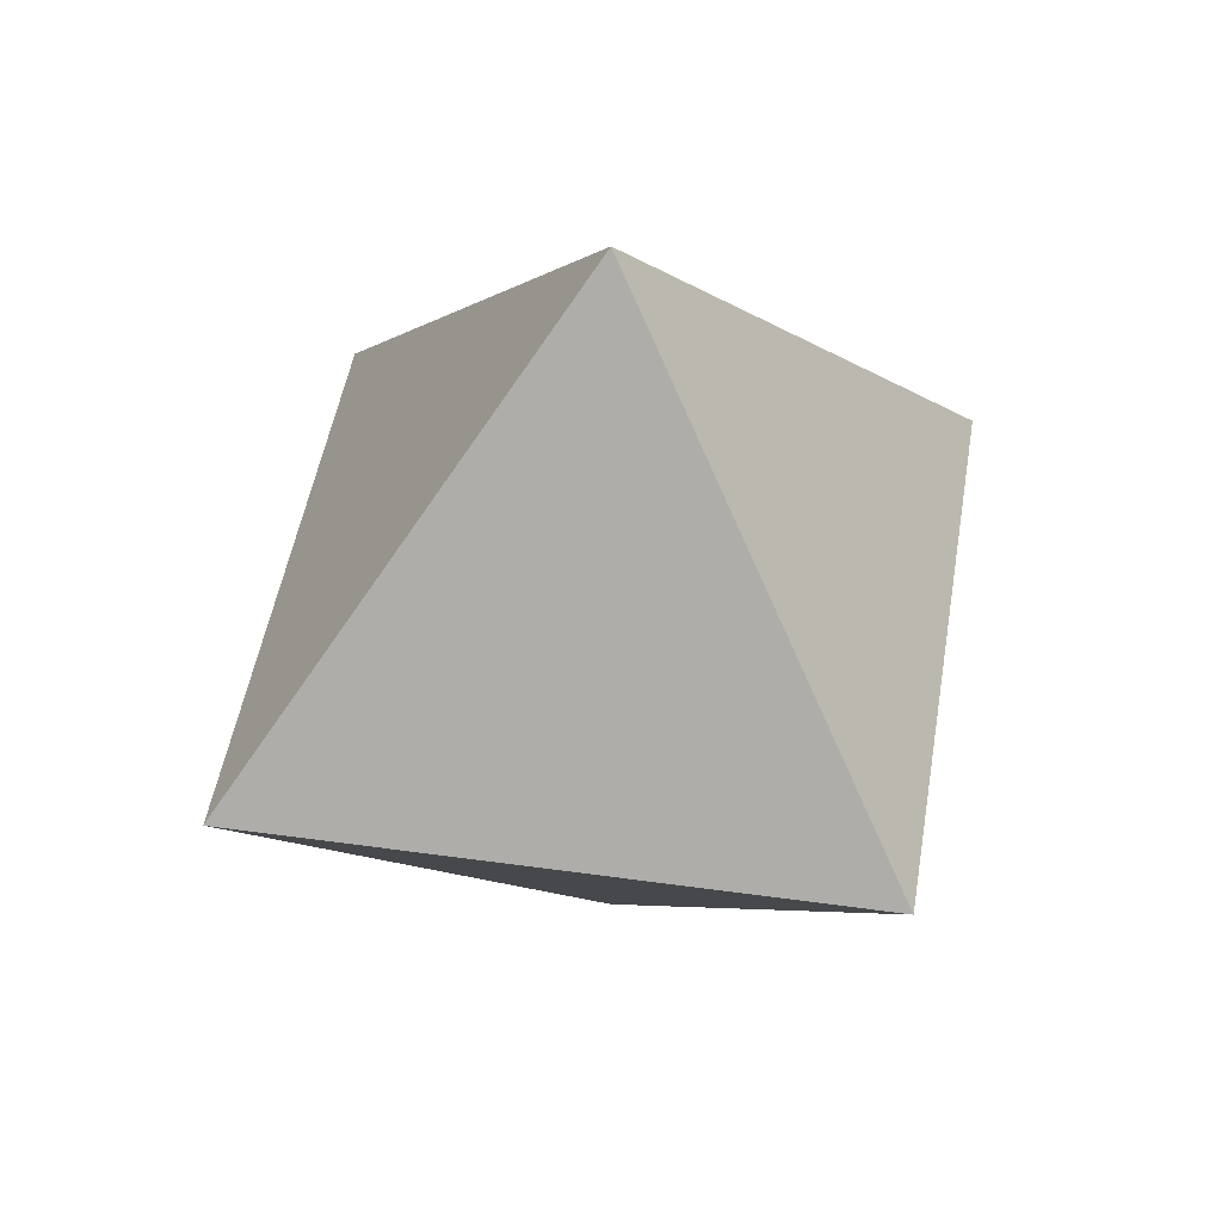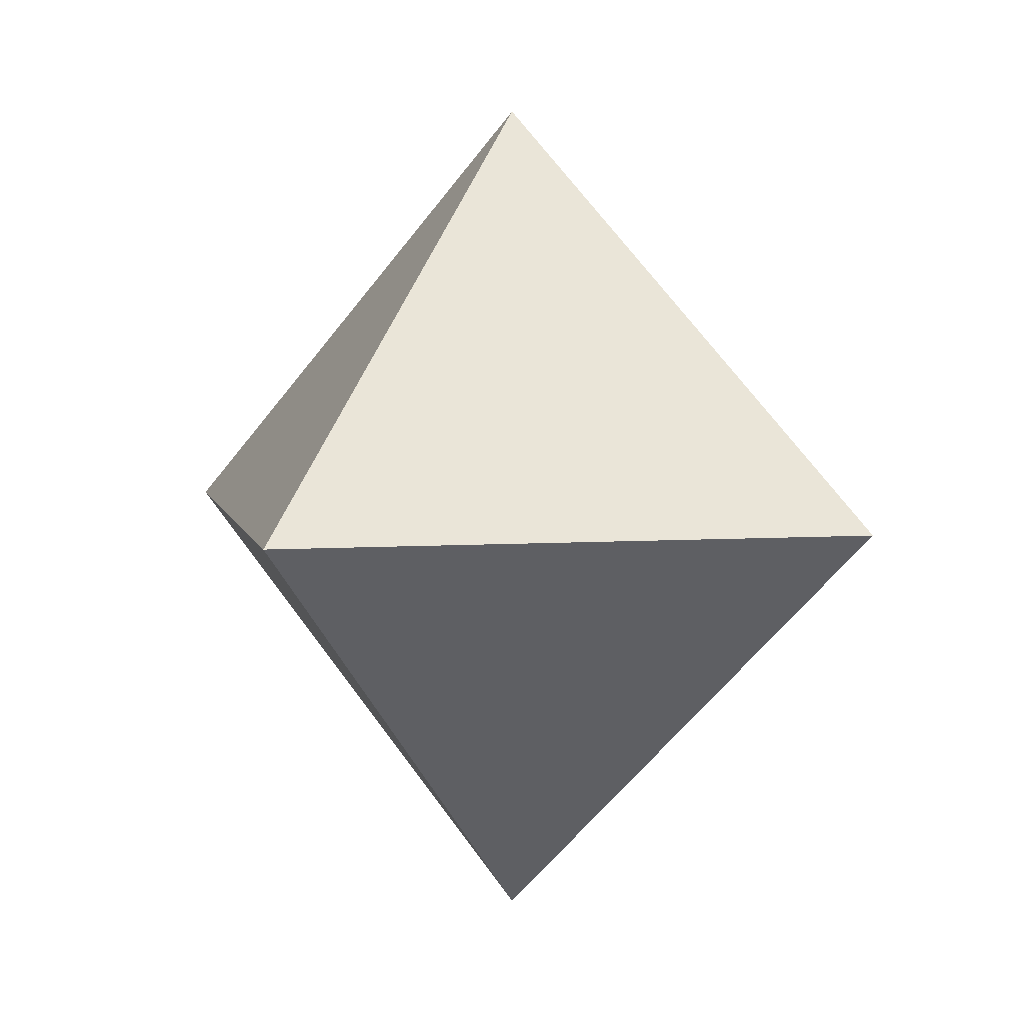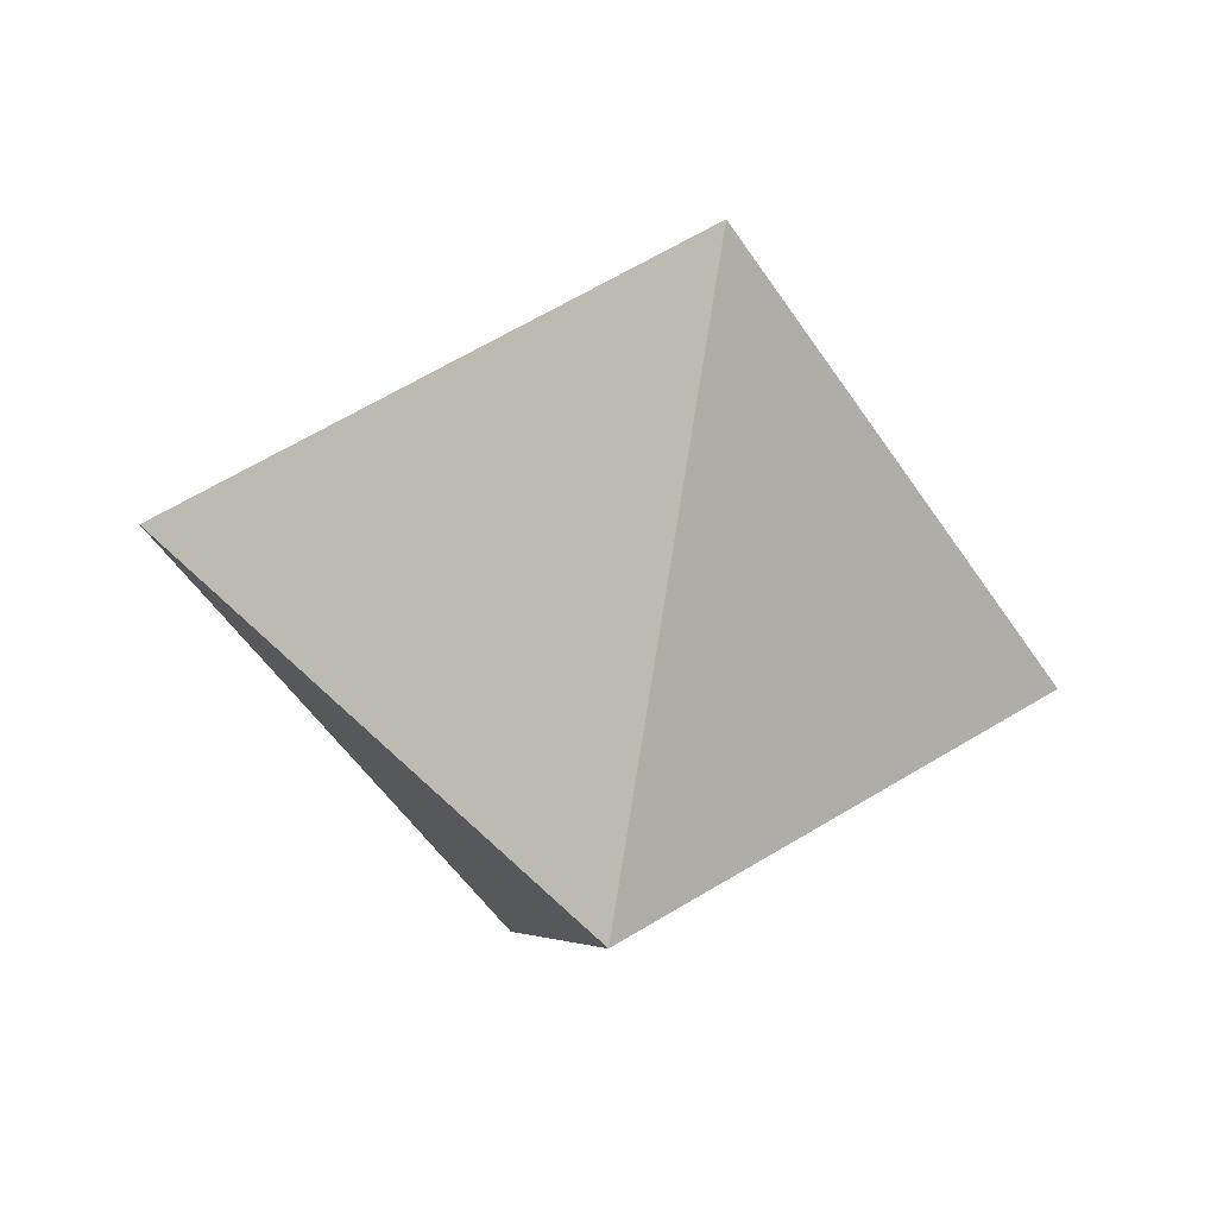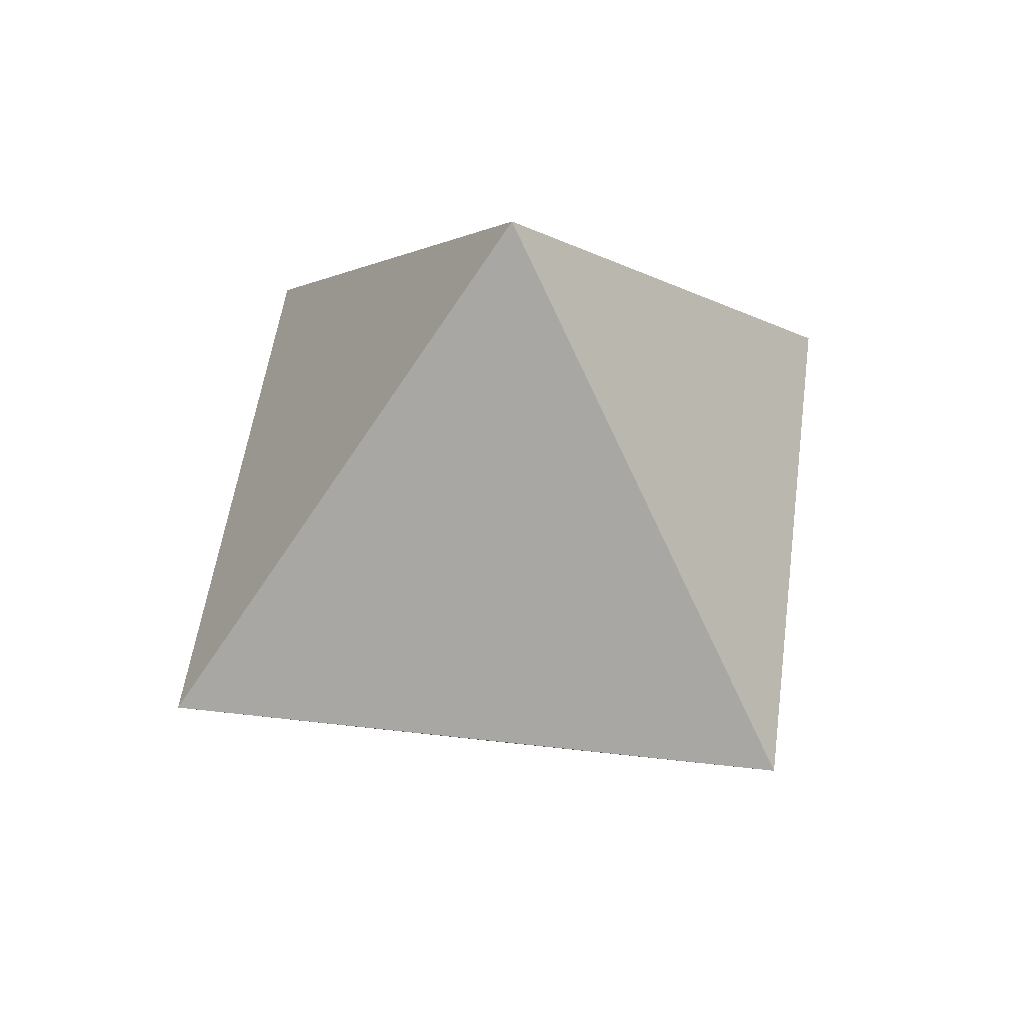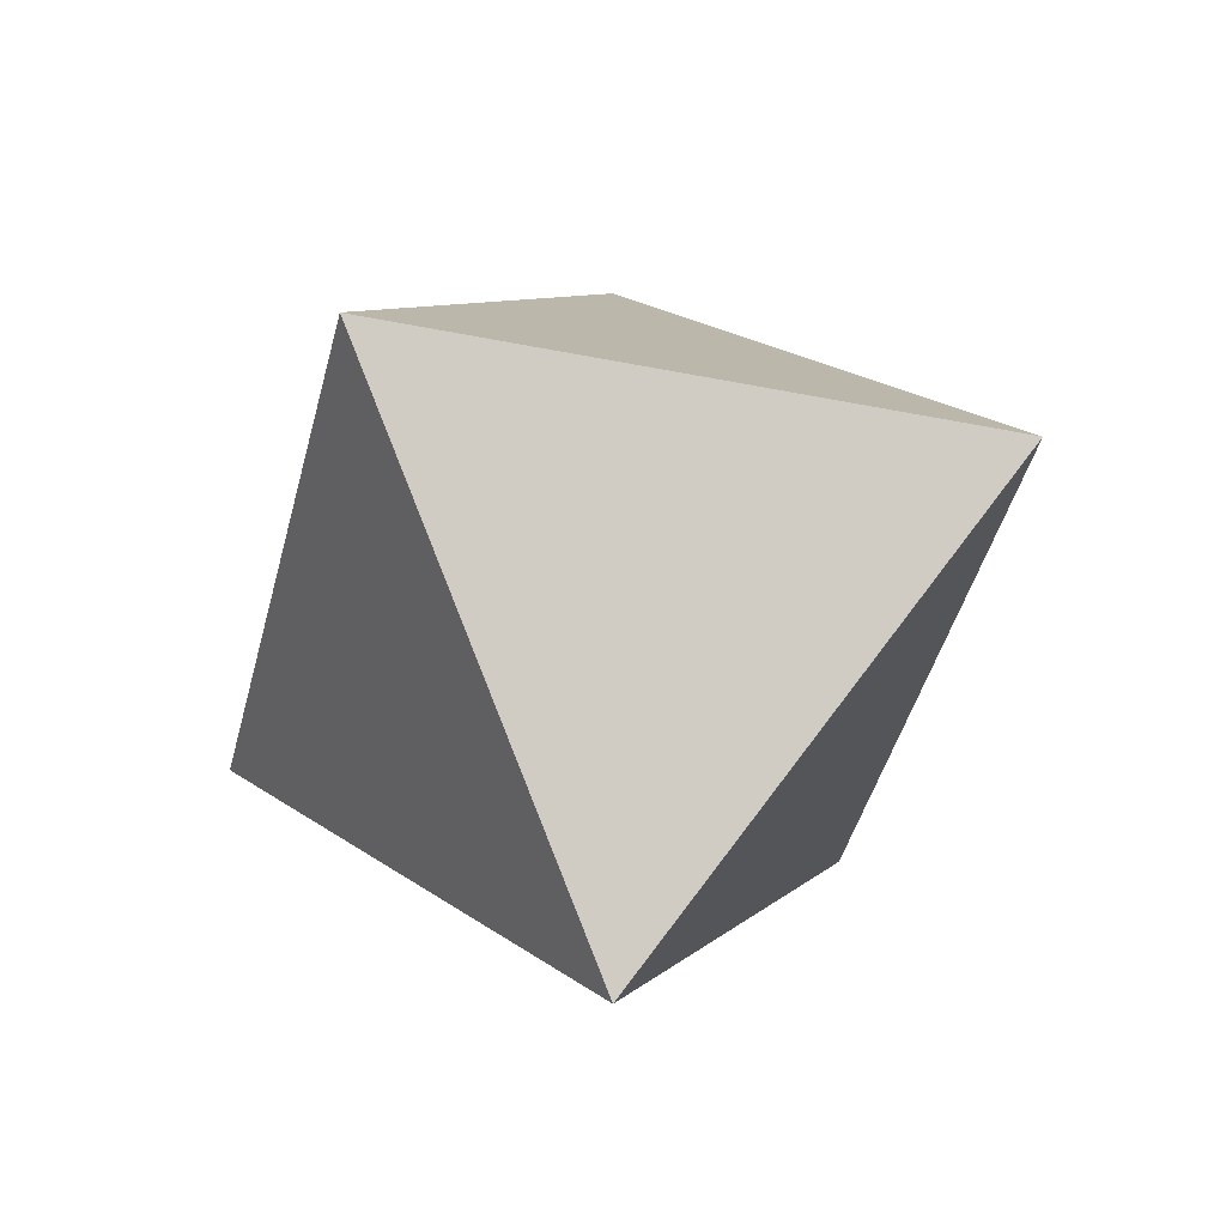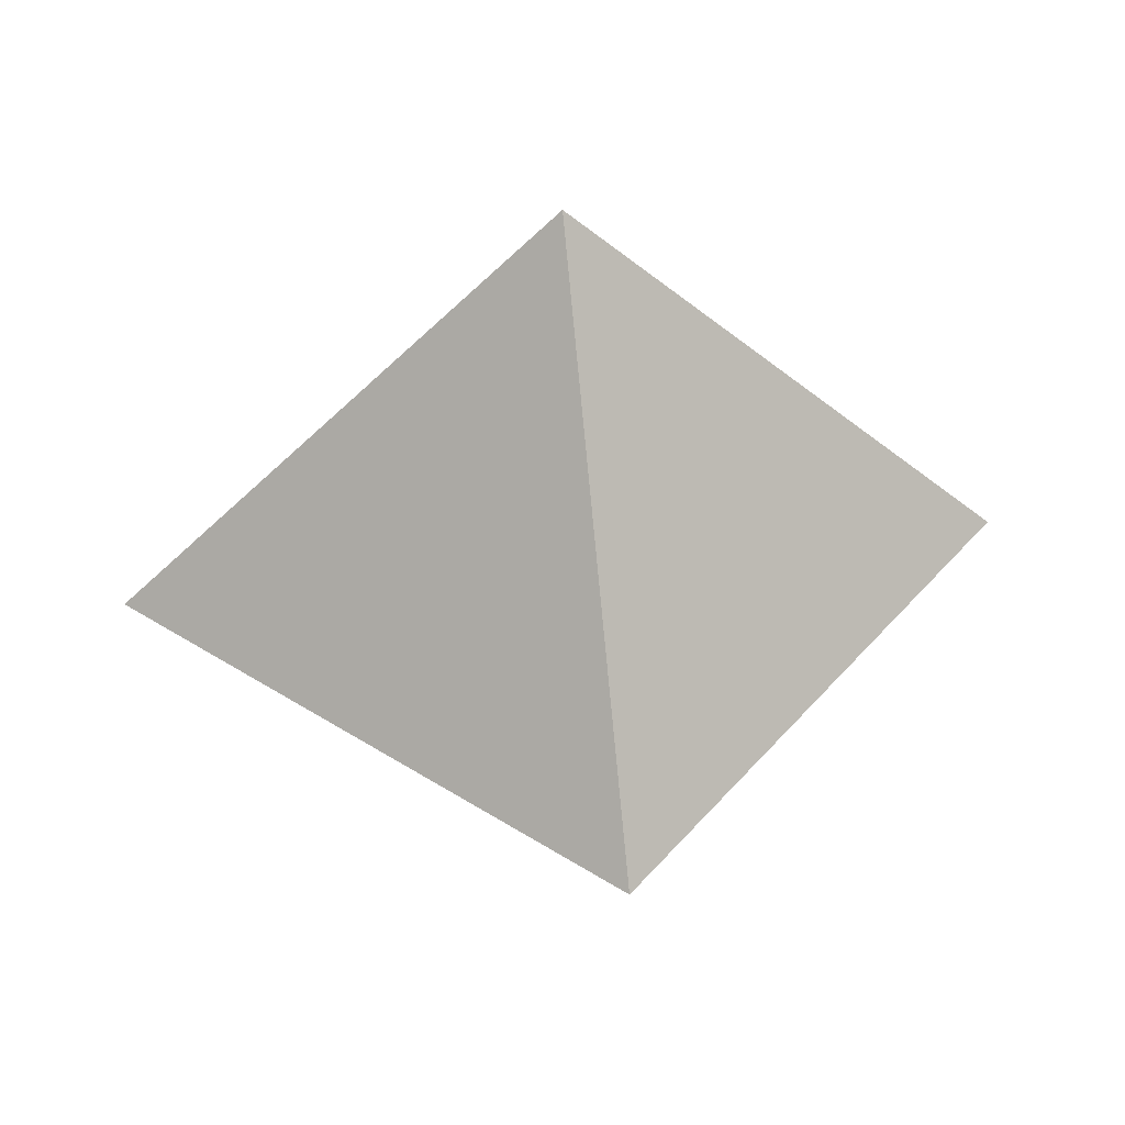
<metadata>
{"format":"obj","ext":"obj","renderer":"f3d","projection":"perspective","resolution":1024,"background":"white","views":[{"elev":46.6,"azim":144.1,"up":"+Z"},{"elev":5.7,"azim":-146.7,"up":"+Z"},{"elev":-50.3,"azim":76.9,"up":"+Z"},{"elev":49.5,"azim":-37.6,"up":"+Z"},{"elev":-42.2,"azim":-58.6,"up":"+Z"},{"elev":43.4,"azim":82.1,"up":"+Z"}]}
</metadata>
<code>
g Octahedron
v 10 10 0
v 0 10 -10
v 0 20 0
v -10 10 0
v 0 10 10
v 0 0 0
f 1 2 3
f 2 4 3
f 4 5 3
f 3 5 1
f 6 2 1
f 6 4 2
f 6 5 4
f 6 1 5

</code>
